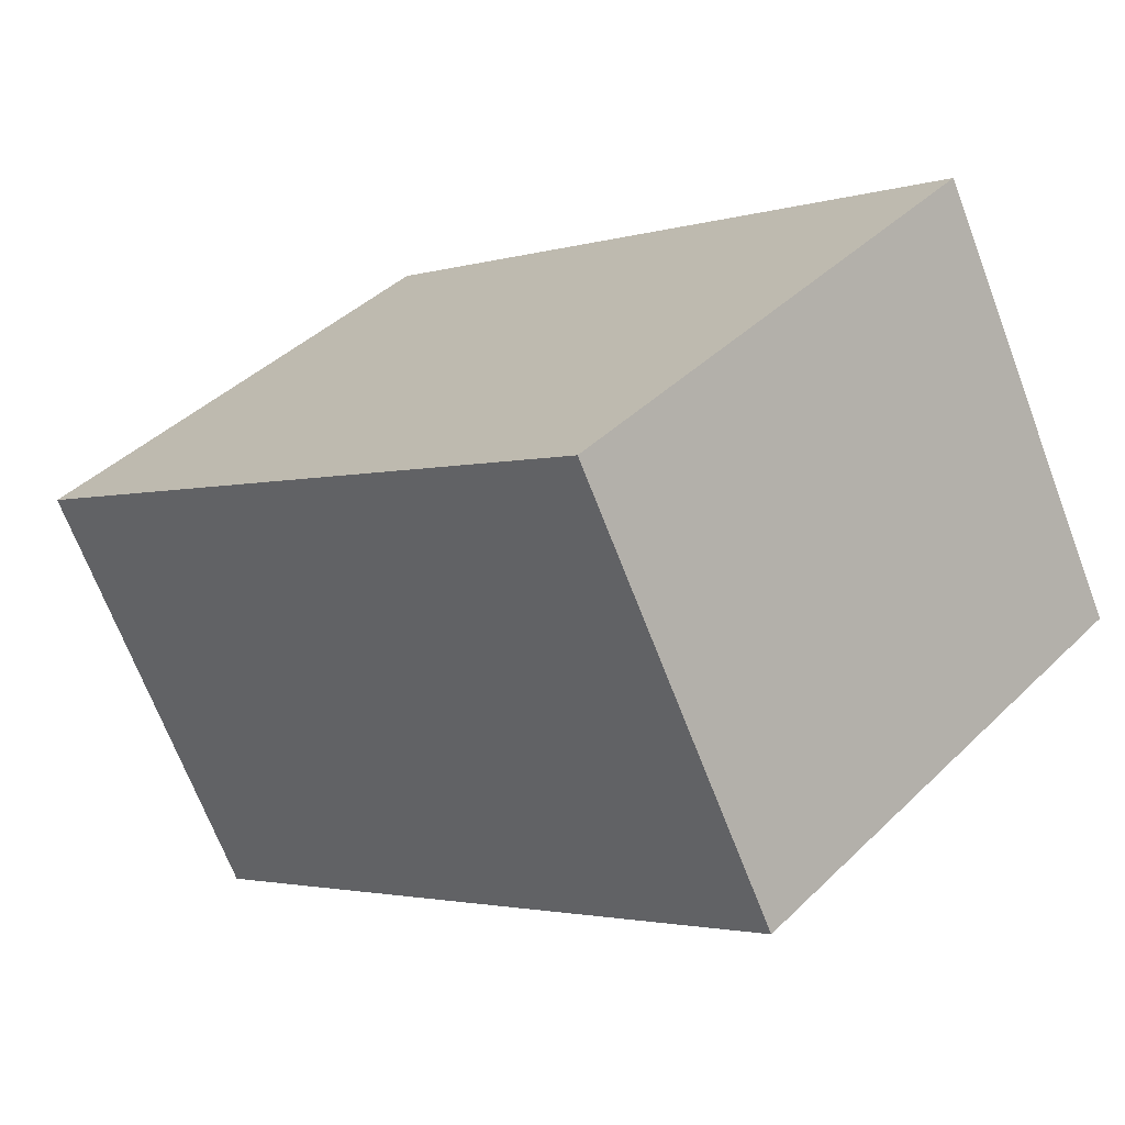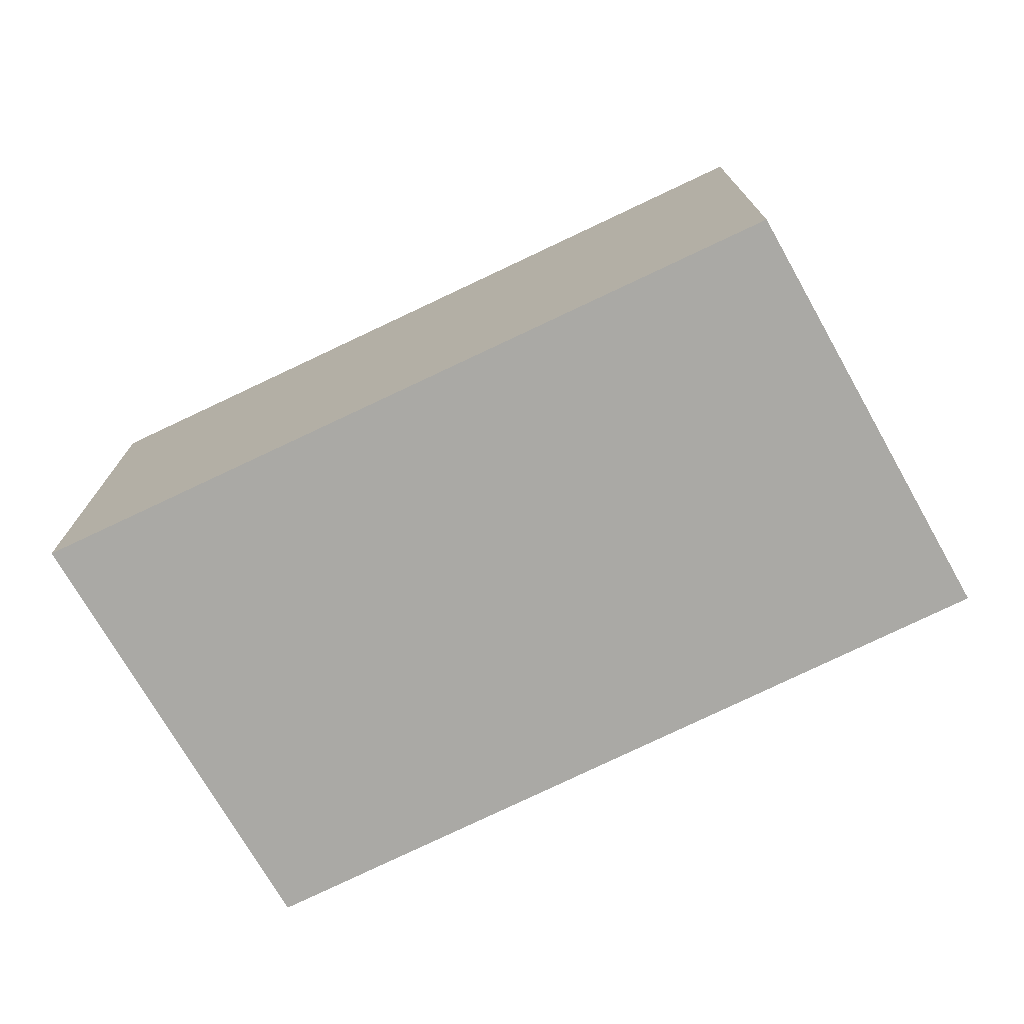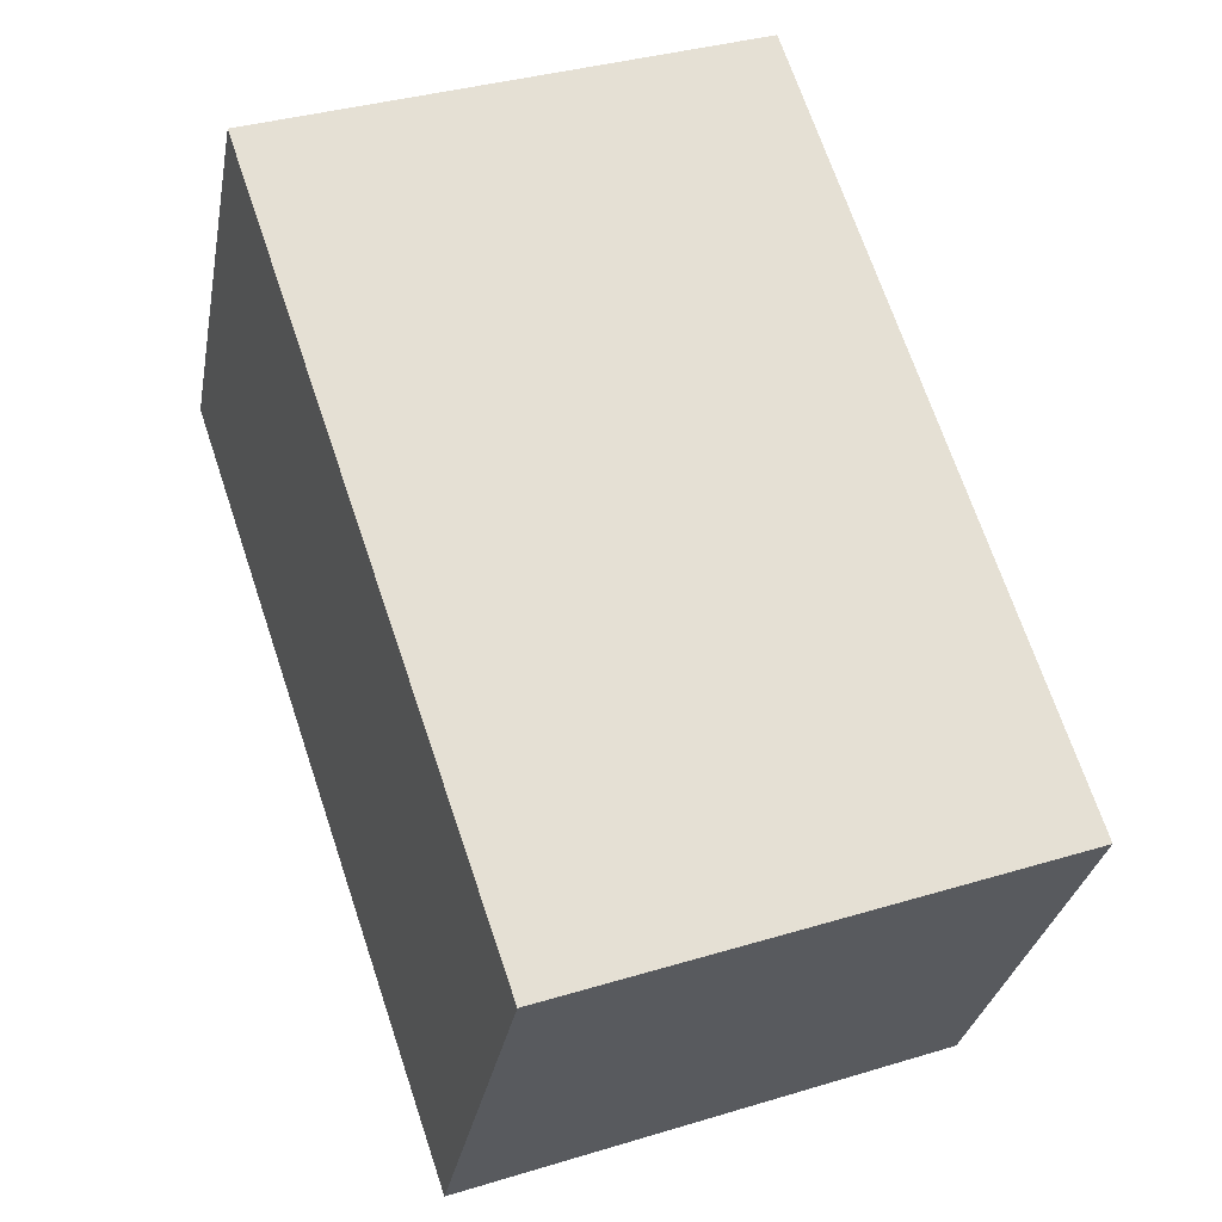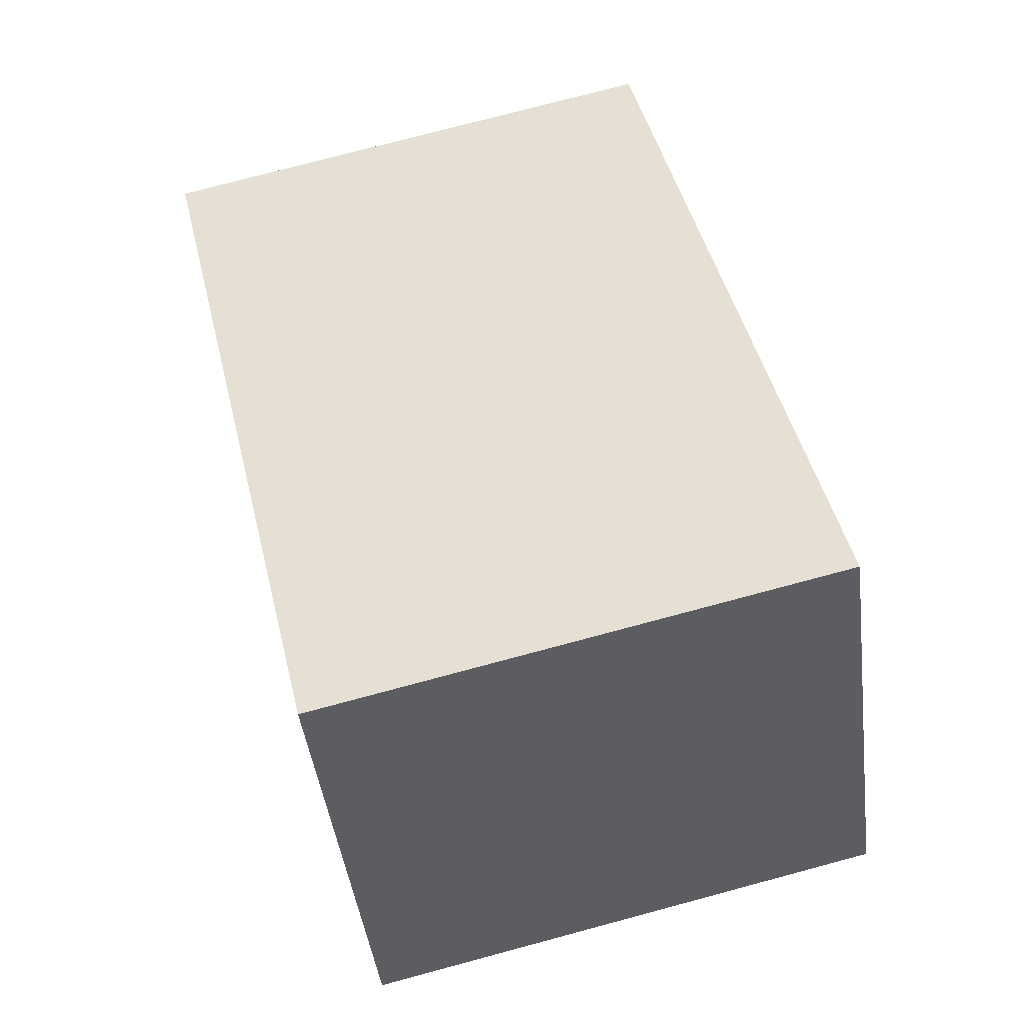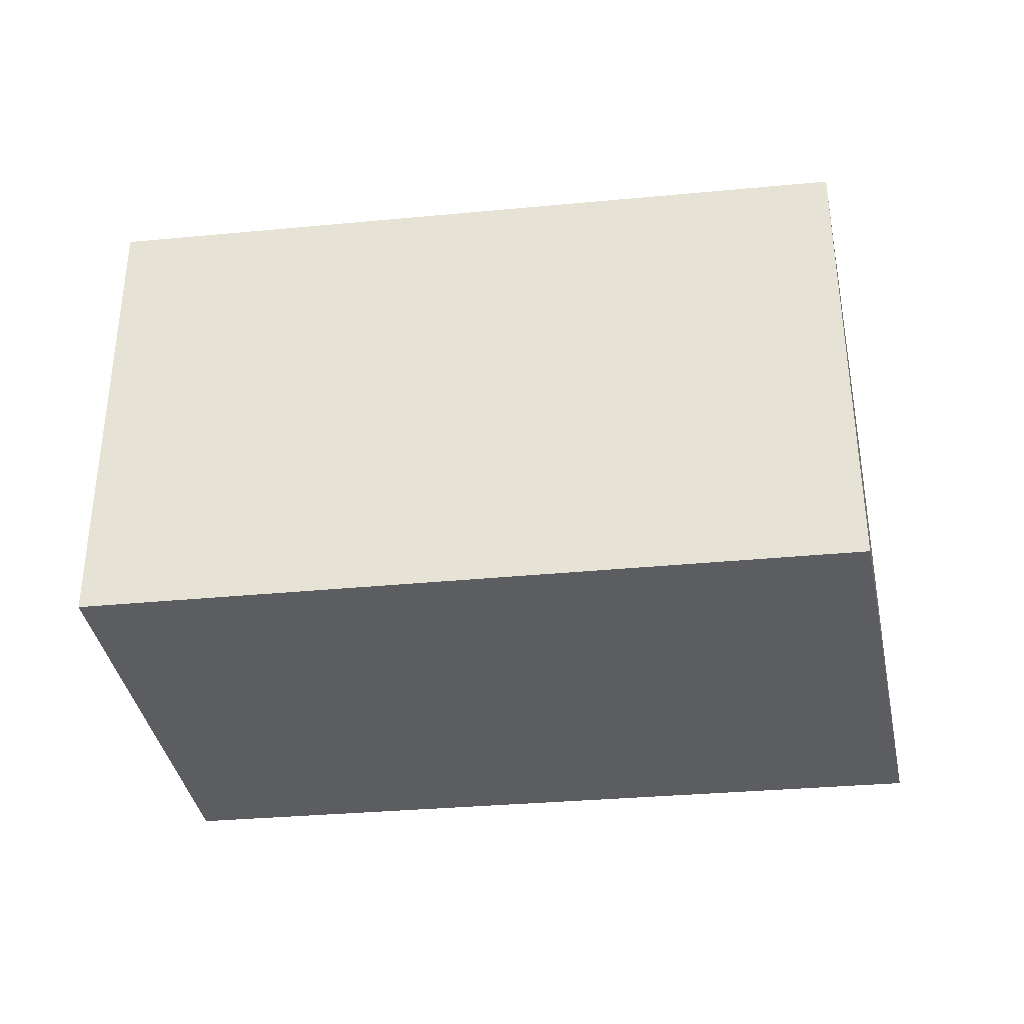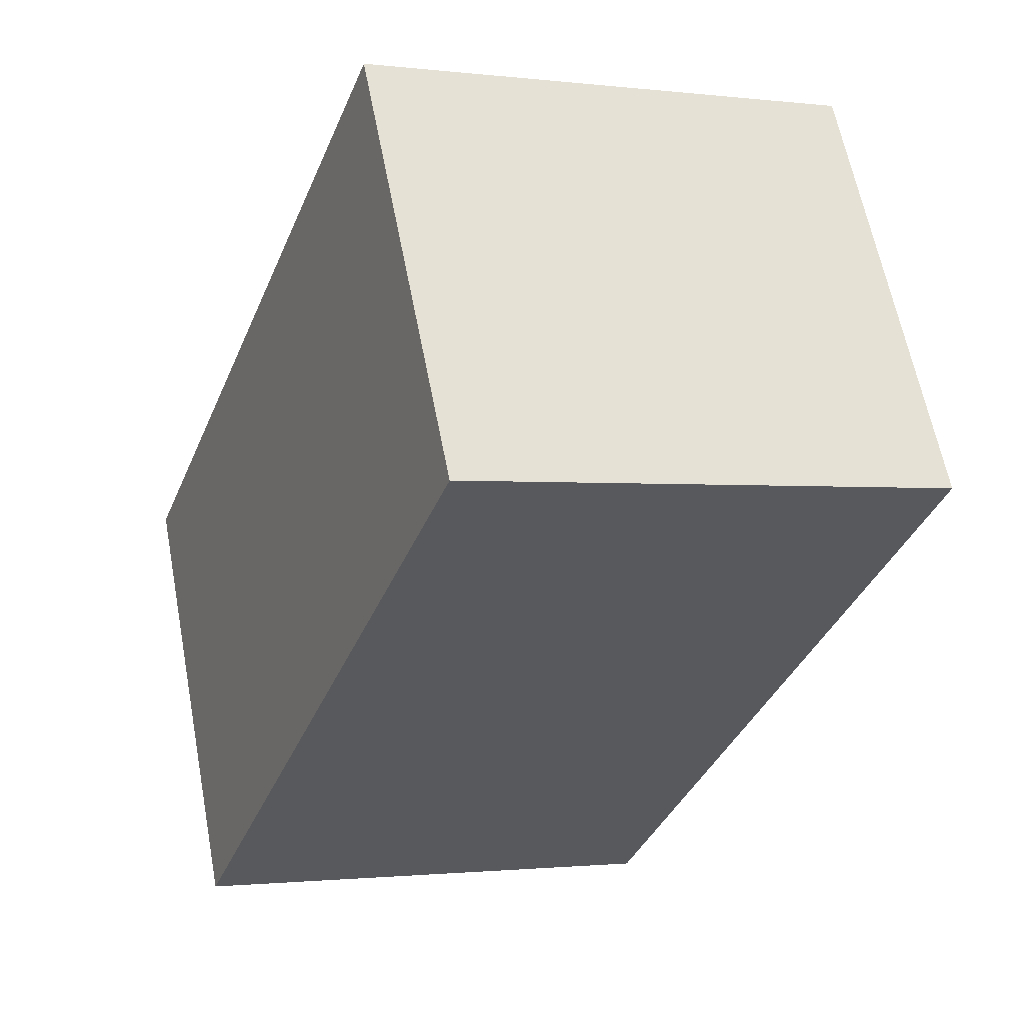
<metadata>
{"format":"obj","ext":"obj","renderer":"f3d","projection":"perspective","resolution":1024,"background":"white","views":[{"elev":41.3,"azim":-139.4,"up":"+Z"},{"elev":-75.3,"azim":-122.6,"up":"+Y"},{"elev":35.5,"azim":68.1,"up":"+Z"},{"elev":75.1,"azim":-105.0,"up":"+Z"},{"elev":-36.9,"azim":38.4,"up":"+Y"},{"elev":-1.3,"azim":-113.8,"up":"+Z"}]}
</metadata>
<code>
v  0 2.823 1.729e-16
v  4.942 2.823 -0.096
v  3.787 2.823 -2.373
v  1.177 2.823 2.204
v  4.942 5.878e-18 -0.096
v  3.787 1.453e-16 -2.373
v  0 0 0
v  1.177 -1.35e-16 2.204
g defaultobject
f 1 2 3
f 2 1 4
f 5 3 2
f 3 5 6
f 6 1 3
f 1 6 7
f 7 4 1
f 4 7 8
f 8 2 4
f 2 8 5
f 5 7 6
f 7 5 8

</code>
